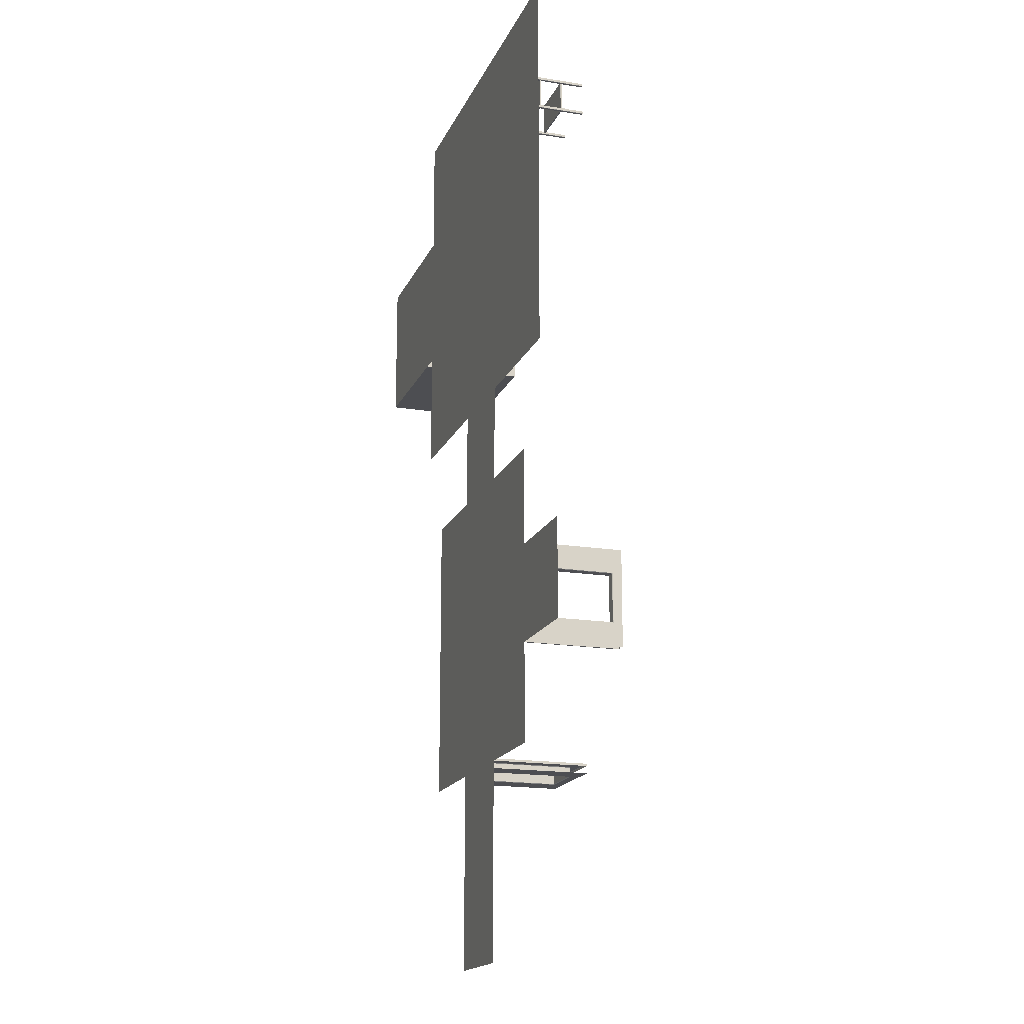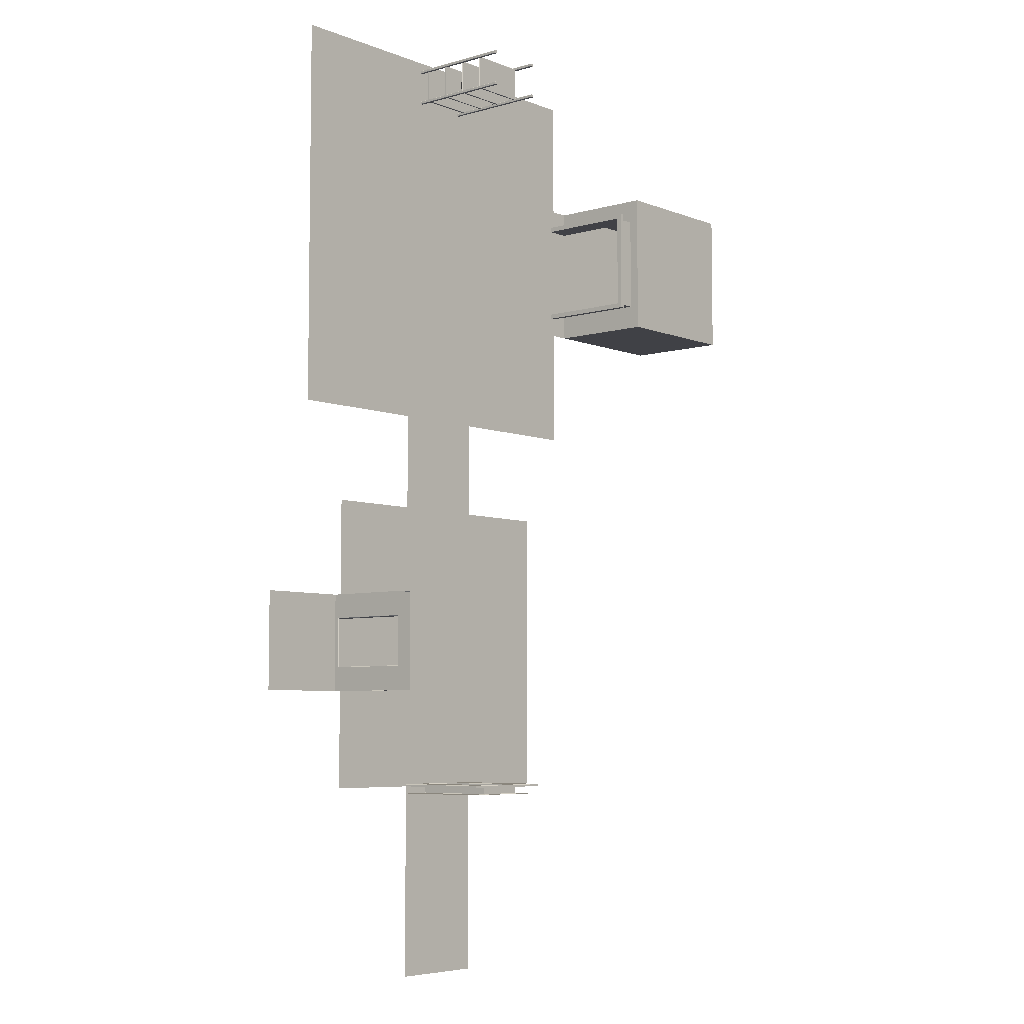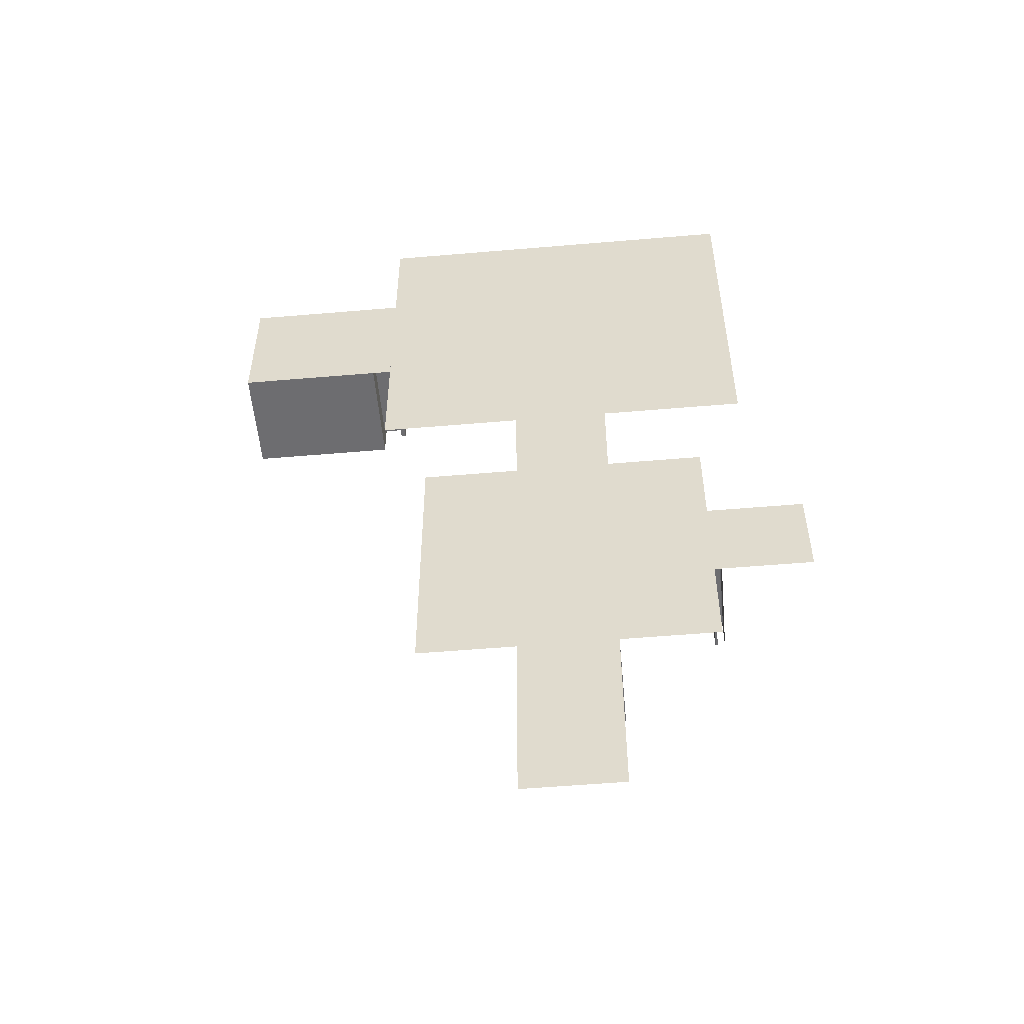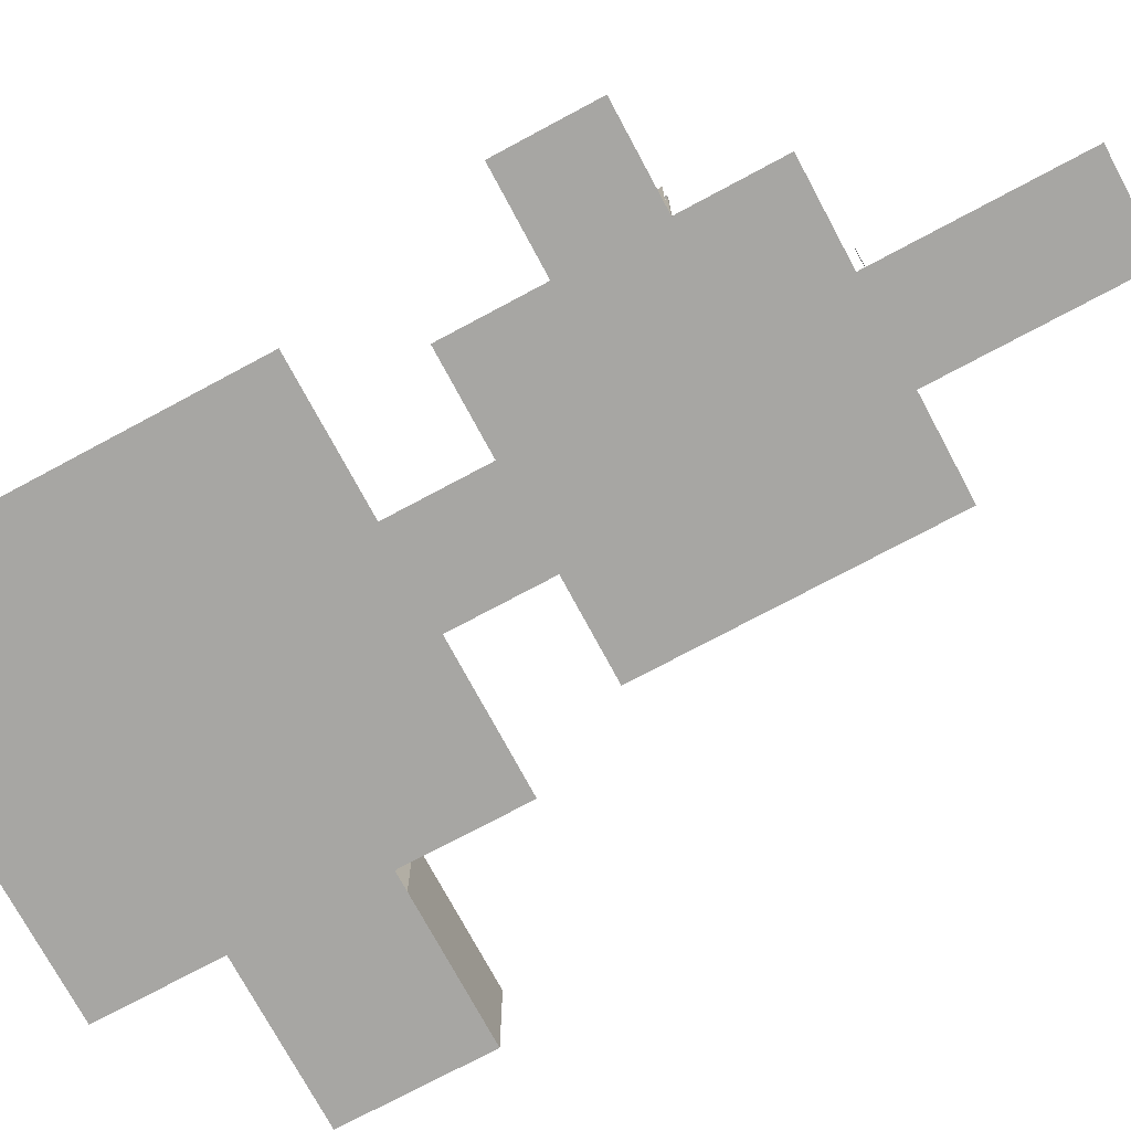
<metadata>
{"format":"obj","ext":"obj","renderer":"f3d","projection":"perspective","resolution":1024,"background":"white","views":[{"elev":-17.2,"azim":72.1,"up":"+Z"},{"elev":-6.0,"azim":130.7,"up":"+Z"},{"elev":-54.1,"azim":5.2,"up":"+Z"},{"elev":-74.1,"azim":118.2,"up":"+Y"}]}
</metadata>
<code>
o DoorFrame.001
v -0.5 0 -12.15
v 0.5 0 -12.15
v -0.5 2 -12.15
v 0.5 2 -12.15
v 0.5 0 -11.95
v -0.5 0 -11.95
v -1 0 -12.15
v -1 2 -12.15
v -1 1.8 -12.15
v -1 0.1 -12.15
v 1 0 -12.15
v 1 2 -12.15
v 1 1.8 -12.15
v 1 0.1 -12.15
v 1 2 -12
v -1 2 -12
v 0.5 2 -12
v -0.5 2 -12
v 1 0 -12
v 1 2 -12
v 1 1.8 -12
v 1 0.1 -12
v -1 0 -12
v -1 2 -12
v -1 1.8 -12
v -1 0.1 -12
v 1 0 -11.96
v 0.9891 0 -11.95
v 0.9891 1.989 -11.95
v 1 2 -11.96
v -0.9891 0 -11.95
v -1 0 -11.96
v -0.9891 1.989 -11.95
v -1 2 -11.96
v 0.5 1.989 -11.95
v 0.5 2 -11.96
v -0.5 1.989 -11.95
v -0.5 2 -11.96
v 0.9891 1.8 -11.95
v 1 1.8 -11.96
v -1 1.8 -11.96
v -0.9891 1.8 -11.95
v 0.5 1.8 -11.96
v 0.5109 1.811 -11.95
v -0.5109 1.811 -11.95
v -0.5 1.8 -11.96
v -0.9891 0.1 -11.95
v -1 0.1 -11.96
v 0.5 0.1 -11.96
v 0.5109 0.08914 -11.95
v -0.5109 0.08914 -11.95
v -0.5 0.1 -11.96
v 0.9891 0.1 -11.95
v 1 0.1 -11.96
v 0.5109 1.811 -12.15
v 0.5 1.8 -12.14
v -0.5 1.8 -12.14
v -0.5109 1.811 -12.15
v 0.5109 0.08914 -12.15
v 0.5 0.1 -12.14
v -0.5 0.1 -12.14
v -0.5109 0.08914 -12.15
f 34 25 41
f 55 12 13
f 59 13 14
f 45 47 51
f 54 21 40
f 30 17 36
f 41 26 48
f 38 16 34
f 27 22 54
f 49 61 52
f 5 51 6
f 43 60 49
f 52 57 46
f 59 11 2
f 59 1 62
f 62 9 58
f 62 7 10
f 58 8 3
f 58 4 55
f 48 23 32
f 35 45 44
f 45 33 42
f 40 20 30
f 39 50 53
f 29 44 39
f 46 56 43
f 36 18 38
f 51 31 6
f 40 29 39
f 38 33 37
f 32 47 48
f 38 35 36
f 36 29 30
f 40 53 54
f 41 33 34
f 45 43 44
f 48 42 41
f 49 44 43
f 51 46 45
f 54 28 27
f 52 50 49
f 57 55 56
f 59 56 55
f 61 58 57
f 62 60 59
f 28 50 5
f 34 24 25
f 55 4 12
f 59 55 13
f 45 42 47
f 54 22 21
f 30 15 17
f 41 25 26
f 38 18 16
f 27 19 22
f 49 60 61
f 5 50 51
f 43 56 60
f 52 61 57
f 59 14 11
f 59 2 1
f 62 10 9
f 62 1 7
f 58 9 8
f 58 3 4
f 48 26 23
f 35 37 45
f 45 37 33
f 40 21 20
f 39 44 50
f 29 35 44
f 46 57 56
f 36 17 18
f 51 47 31
f 40 30 29
f 38 34 33
f 32 31 47
f 38 37 35
f 36 35 29
f 40 39 53
f 41 42 33
f 45 46 43
f 48 47 42
f 49 50 44
f 51 52 46
f 54 53 28
f 52 51 50
f 57 58 55
f 59 60 56
f 61 62 58
f 62 61 60
f 28 53 50
o DoorFrame
v 3.15 0 -9.5
v 3.15 0 -8.5
v 3.15 2 -9.5
v 3.15 2 -8.5
v 2.95 0 -8.5
v 2.95 0 -9.5
v 3.15 0 -10
v 3.15 2 -10
v 3.15 1.8 -10
v 3.15 0.1 -10
v 3.15 0 -8
v 3.15 2 -8
v 3.15 1.8 -8
v 3.15 0.1 -8
v 3 2 -8
v 3 2 -10
v 3 2 -8.5
v 3 2 -9.5
v 3 0 -8
v 3 2 -8
v 3 1.8 -8
v 3 0.1 -8
v 3 0 -10
v 3 2 -10
v 3 1.8 -10
v 3 0.1 -10
v 2.961 0 -8
v 2.95 0 -8.011
v 2.95 1.989 -8.011
v 2.961 2 -8
v 2.95 0 -9.989
v 2.961 0 -10
v 2.95 1.989 -9.989
v 2.961 2 -10
v 2.95 1.989 -8.5
v 2.961 2 -8.5
v 2.95 1.989 -9.5
v 2.961 2 -9.5
v 2.95 1.8 -8.011
v 2.961 1.8 -8
v 2.961 1.8 -10
v 2.95 1.8 -9.989
v 2.961 1.8 -8.5
v 2.95 1.811 -8.489
v 2.95 1.811 -9.511
v 2.961 1.8 -9.5
v 2.95 0.1 -9.989
v 2.961 0.1 -10
v 2.961 0.1 -8.5
v 2.95 0.08914 -8.489
v 2.95 0.08914 -9.511
v 2.961 0.1 -9.5
v 2.95 0.1 -8.011
v 2.961 0.1 -8
v 3.15 1.811 -8.489
v 3.139 1.8 -8.5
v 3.139 1.8 -9.5
v 3.15 1.811 -9.511
v 3.15 0.08914 -8.489
v 3.139 0.1 -8.5
v 3.139 0.1 -9.5
v 3.15 0.08914 -9.511
f 96 87 103
f 117 74 75
f 121 75 76
f 107 109 113
f 116 83 102
f 92 79 98
f 103 88 110
f 100 78 96
f 89 84 116
f 111 123 114
f 67 113 68
f 105 122 111
f 114 119 108
f 121 73 64
f 121 63 124
f 124 71 120
f 124 69 72
f 120 70 65
f 120 66 117
f 110 85 94
f 97 107 106
f 107 95 104
f 102 82 92
f 101 112 115
f 91 106 101
f 108 118 105
f 98 80 100
f 113 93 68
f 102 91 101
f 100 95 99
f 94 109 110
f 100 97 98
f 98 91 92
f 102 115 116
f 103 95 96
f 107 105 106
f 110 104 103
f 111 106 105
f 113 108 107
f 116 90 89
f 114 112 111
f 119 117 118
f 121 118 117
f 123 120 119
f 124 122 121
f 90 112 67
f 96 86 87
f 117 66 74
f 121 117 75
f 107 104 109
f 116 84 83
f 92 77 79
f 103 87 88
f 100 80 78
f 89 81 84
f 111 122 123
f 67 112 113
f 105 118 122
f 114 123 119
f 121 76 73
f 121 64 63
f 124 72 71
f 124 63 69
f 120 71 70
f 120 65 66
f 110 88 85
f 97 99 107
f 107 99 95
f 102 83 82
f 101 106 112
f 91 97 106
f 108 119 118
f 98 79 80
f 113 109 93
f 102 92 91
f 100 96 95
f 94 93 109
f 100 99 97
f 98 97 91
f 102 101 115
f 103 104 95
f 107 108 105
f 110 109 104
f 111 112 106
f 113 114 108
f 116 115 90
f 114 113 112
f 119 120 117
f 121 122 118
f 123 124 120
f 124 123 122
f 90 115 112
o Elevator
v -4 0 1.1
v -4 2.1 1.1
v -4 0 -1.1
v -4 2.1 -1.1
v -3.9 2.1 1.1
v -3.9 0 -1.1
v -3.9 2.1 -1.1
v -4.4 0 1
v -4 2.1 1
v -3.9 0 1
v -3.9 2.1 1
v -4 2.1 -1
v -3.9 0 -1
v -4.4 2 1
v -3.9 2.1 -1
v -4 2 1.1
v -4 2 -1.1
v -3.9 2 -1.1
v -3.9 2 1.1
v -3.9 2 1
v -4.4 2 -1
v -3.9 2 -1
v -4.4 0 -1
v -4 0 1.5
v -4 0 -1.5
v -4.4 2 -1.5
v -4.4 0 -1.5
v -4.4 0 1.5
v -4.4 2 1.5
v -4.4 2.2 1
v -4.4 2.2 -1
v -4.4 2.2 -1.5
v -4.4 2.2 1.5
v -7.4 2.2 1
v -7.4 2.2 -1
v -7.4 2.2 -1.5
v -7.4 2.2 1.5
v -7.4 2 1
v -7.4 2 -1
v -7.4 2 -1.5
v -7.4 2 1.5
v -7.4 0 1
v -7.4 0 -1
v -7.4 0 -1.5
v -7.4 0 1.5
v -3.9 0 1.1
f 128 142 141
f 135 143 144
f 143 126 140
f 133 129 135
f 134 138 144
f 146 135 144
f 142 139 146
f 128 139 131
f 142 137 130
f 146 147 137
f 140 170 143
f 144 170 134
f 141 130 127
f 144 145 146
f 168 148 149
f 145 151 147
f 132 153 138
f 153 154 138
f 145 156 150
f 138 155 145
f 157 158 154
f 155 160 156
f 154 159 155
f 161 162 158
f 159 164 160
f 158 163 159
f 165 166 162
f 163 168 164
f 162 167 163
f 164 151 150
f 160 150 156
f 169 153 152
f 165 157 153
f 136 135 139
f 128 131 142
f 135 129 143
f 143 129 126
f 133 126 129
f 134 132 138
f 146 139 135
f 142 131 139
f 128 136 139
f 142 146 137
f 146 145 147
f 140 125 170
f 144 143 170
f 141 142 130
f 144 138 145
f 168 169 148
f 145 150 151
f 132 152 153
f 153 157 154
f 145 155 156
f 138 154 155
f 157 161 158
f 155 159 160
f 154 158 159
f 161 165 162
f 159 163 164
f 158 162 163
f 165 169 166
f 163 167 168
f 162 166 167
f 164 168 151
f 160 164 150
f 169 165 153
f 165 161 157
f 136 133 135
o Shelf.009
v 0.5765 0 3.13
v 0.57 0 3.124
v 0.57 2.2 3.124
v 0.5765 2.2 3.13
v 0.57 0 3.076
v 0.5765 0 3.07
v 0.5765 2.2 3.07
v 0.57 2.2 3.076
v 0.63 0 3.124
v 0.6235 0 3.13
v 0.6235 2.2 3.13
v 0.63 2.2 3.124
v 0.6235 0 3.07
v 0.63 0 3.076
v 0.63 2.2 3.076
v 0.6235 2.2 3.07
v -0.6235 0 3.13
v -0.63 0 3.124
v -0.63 2.2 3.124
v -0.6235 2.2 3.13
v -0.63 0 3.076
v -0.6235 0 3.07
v -0.6235 2.2 3.07
v -0.63 2.2 3.076
v -0.57 0 3.124
v -0.5765 0 3.13
v -0.5765 2.2 3.13
v -0.57 2.2 3.124
v -0.5765 0 3.07
v -0.57 0 3.076
v -0.57 2.2 3.076
v -0.5765 2.2 3.07
v 0.5765 0 3.83
v 0.57 0 3.824
v 0.57 2.2 3.824
v 0.5765 2.2 3.83
v 0.57 0 3.776
v 0.5765 0 3.77
v 0.5765 2.2 3.77
v 0.57 2.2 3.776
v 0.63 0 3.824
v 0.6235 0 3.83
v 0.6235 2.2 3.83
v 0.63 2.2 3.824
v 0.6235 0 3.77
v 0.63 0 3.776
v 0.63 2.2 3.776
v 0.6235 2.2 3.77
v -0.6235 0 3.83
v -0.63 0 3.824
v -0.63 2.2 3.824
v -0.6235 2.2 3.83
v -0.63 0 3.776
v -0.6235 0 3.77
v -0.6235 2.2 3.77
v -0.63 2.2 3.776
v -0.57 0 3.824
v -0.5765 0 3.83
v -0.5765 2.2 3.83
v -0.57 2.2 3.824
v -0.5765 0 3.77
v -0.57 0 3.776
v -0.57 2.2 3.776
v -0.5765 2.2 3.77
v 0.5945 0.218 3.106
v 0.6 0.2125 3.1
v 0.6 0.1875 3.1
v 0.5945 0.182 3.106
v 0.5945 0.218 3.794
v 0.6 0.2125 3.8
v 0.5945 0.182 3.794
v 0.6 0.1875 3.8
v -0.5945 0.218 3.106
v -0.6 0.2125 3.1
v -0.6 0.1875 3.1
v -0.5945 0.182 3.106
v -0.6 0.2125 3.8
v -0.5945 0.218 3.794
v -0.5945 0.182 3.794
v -0.6 0.1875 3.8
v 0.5945 0.718 3.106
v 0.6 0.7125 3.1
v 0.6 0.6875 3.1
v 0.5945 0.682 3.106
v 0.5945 0.718 3.794
v 0.6 0.7125 3.8
v 0.5945 0.682 3.794
v 0.6 0.6875 3.8
v -0.5945 0.718 3.106
v -0.6 0.7125 3.1
v -0.6 0.6875 3.1
v -0.5945 0.682 3.106
v -0.6 0.7125 3.8
v -0.5945 0.718 3.794
v -0.5945 0.682 3.794
v -0.6 0.6875 3.8
v 0.5945 1.218 3.106
v 0.6 1.212 3.1
v 0.6 1.188 3.1
v 0.5945 1.182 3.106
v 0.5945 1.218 3.794
v 0.6 1.212 3.8
v 0.5945 1.182 3.794
v 0.6 1.188 3.8
v -0.5945 1.218 3.106
v -0.6 1.212 3.1
v -0.6 1.188 3.1
v -0.5945 1.182 3.106
v -0.6 1.212 3.8
v -0.5945 1.218 3.794
v -0.5945 1.182 3.794
v -0.6 1.188 3.8
v 0.5945 1.718 3.106
v 0.6 1.712 3.1
v 0.6 1.688 3.1
v 0.5945 1.682 3.106
v 0.5945 1.718 3.794
v 0.6 1.712 3.8
v 0.5945 1.682 3.794
v 0.6 1.688 3.8
v -0.5945 1.718 3.106
v -0.6 1.712 3.1
v -0.6 1.688 3.1
v -0.5945 1.682 3.106
v -0.6 1.712 3.8
v -0.5945 1.718 3.794
v -0.5945 1.682 3.794
v -0.6 1.688 3.8
v 0.5945 1.718 3.106
v 0.6 1.712 3.1
v 0.6 1.688 3.1
v 0.5945 1.682 3.106
v 0.5945 1.718 3.794
v 0.6 1.712 3.8
v 0.5945 1.682 3.794
v 0.6 1.688 3.8
v -0.5945 1.718 3.106
v -0.6 1.712 3.1
v -0.6 1.688 3.1
v -0.5945 1.682 3.106
v -0.6 1.712 3.8
v -0.5945 1.718 3.794
v -0.5945 1.682 3.794
v -0.6 1.688 3.8
f 181 171 180
f 185 179 184
f 196 187 188
f 174 181 182
f 173 175 172
f 177 183 176
f 197 187 196
f 201 195 200
f 212 203 204
f 190 197 198
f 189 191 188
f 193 199 192
f 213 203 212
f 217 211 216
f 228 219 220
f 206 213 214
f 205 207 204
f 209 215 208
f 229 219 228
f 233 227 232
f 222 229 230
f 221 223 220
f 225 231 224
f 174 172 171
f 176 178 177
f 184 186 185
f 180 182 181
f 190 188 187
f 192 194 193
f 200 202 201
f 196 198 197
f 206 204 203
f 208 210 209
f 216 218 217
f 212 214 213
f 222 220 219
f 224 226 225
f 232 234 233
f 228 230 229
f 180 171 172
f 238 249 246
f 240 250 242
f 236 242 237
f 247 245 250
f 244 237 245
f 243 247 248
f 249 245 246
f 248 240 239
f 241 250 249
f 235 244 243
f 246 237 238
f 239 236 235
f 238 242 241
f 243 239 235
f 254 265 262
f 256 266 258
f 252 258 253
f 263 261 266
f 260 253 261
f 259 263 264
f 265 261 262
f 264 256 255
f 257 266 265
f 251 260 259
f 262 253 254
f 255 252 251
f 254 258 257
f 259 255 251
f 270 281 278
f 272 282 274
f 268 274 269
f 279 277 282
f 276 269 277
f 275 279 280
f 281 277 278
f 280 272 271
f 273 282 281
f 267 276 275
f 278 269 270
f 271 268 267
f 270 274 273
f 275 271 267
f 286 297 294
f 288 298 290
f 284 290 285
f 295 293 298
f 292 285 293
f 291 295 296
f 297 293 294
f 296 288 287
f 289 298 297
f 283 292 291
f 294 285 286
f 287 284 283
f 286 290 289
f 291 287 283
f 302 313 310
f 304 314 306
f 300 306 301
f 311 309 314
f 308 301 309
f 307 311 312
f 313 309 310
f 312 304 303
f 305 314 313
f 299 308 307
f 310 301 302
f 303 300 299
f 302 306 305
f 307 303 299
f 181 174 171
f 185 182 179
f 188 191 200
f 191 192 200
f 192 199 200
f 200 195 188
f 195 196 188
f 182 185 178
f 185 186 178
f 186 177 178
f 178 173 182
f 173 174 182
f 173 178 175
f 177 186 183
f 197 190 187
f 201 198 195
f 204 207 216
f 207 208 216
f 208 215 216
f 216 211 204
f 211 212 204
f 198 201 194
f 201 202 194
f 202 193 194
f 194 189 198
f 189 190 198
f 189 194 191
f 193 202 199
f 213 206 203
f 217 214 211
f 220 223 232
f 223 224 232
f 224 231 232
f 232 227 220
f 227 228 220
f 214 217 210
f 217 218 210
f 218 209 210
f 210 205 214
f 205 206 214
f 205 210 207
f 209 218 215
f 229 222 219
f 233 230 227
f 230 233 226
f 233 234 226
f 234 225 226
f 226 221 230
f 221 222 230
f 221 226 223
f 225 234 231
f 174 173 172
f 176 175 178
f 184 183 186
f 180 179 182
f 190 189 188
f 192 191 194
f 200 199 202
f 196 195 198
f 206 205 204
f 208 207 210
f 216 215 218
f 212 211 214
f 222 221 220
f 224 223 226
f 232 231 234
f 228 227 230
f 172 175 184
f 175 176 184
f 176 183 184
f 184 179 172
f 179 180 172
f 238 241 249
f 240 247 250
f 236 240 242
f 247 244 245
f 244 236 237
f 243 244 247
f 249 250 245
f 248 247 240
f 241 242 250
f 235 236 244
f 246 245 237
f 239 240 236
f 238 237 242
f 243 248 239
f 254 257 265
f 256 263 266
f 252 256 258
f 263 260 261
f 260 252 253
f 259 260 263
f 265 266 261
f 264 263 256
f 257 258 266
f 251 252 260
f 262 261 253
f 255 256 252
f 254 253 258
f 259 264 255
f 270 273 281
f 272 279 282
f 268 272 274
f 279 276 277
f 276 268 269
f 275 276 279
f 281 282 277
f 280 279 272
f 273 274 282
f 267 268 276
f 278 277 269
f 271 272 268
f 270 269 274
f 275 280 271
f 286 289 297
f 288 295 298
f 284 288 290
f 295 292 293
f 292 284 285
f 291 292 295
f 297 298 293
f 296 295 288
f 289 290 298
f 283 284 292
f 294 293 285
f 287 288 284
f 286 285 290
f 291 296 287
f 302 305 313
f 304 311 314
f 300 304 306
f 311 308 309
f 308 300 301
f 307 308 311
f 313 314 309
f 312 311 304
f 305 306 314
f 299 300 308
f 310 309 301
f 303 304 300
f 302 301 306
f 307 312 303
o Floor
v -4 0 4
v 4 0 4
v -4 0 -4
v 4 0 -4
v 1 0 4
v 1 0 -4
v -1 0 -4
v -1 0 4
v 1 0 -6
v -1 0 -6
v 1 0 -12
v -1 0 -12
v 3 0 -6
v 3 0 -12
v -3 0 -6
v -3 0 -12
v -1 0 -16
v 1 0 -16
v -1 0 -10
v 1 0 -10
v 3 0 -10
v -3 0 -10
v -1 0 -8
v -3 0 -8
v 1 0 -8
v 3 0 -8
v 5 0 -10
v 5 0 -8
f 316 320 319
f 319 321 322
f 322 317 315
f 320 324 321
f 334 326 333
f 323 340 339
f 326 336 333
f 325 331 326
f 333 338 337
f 334 328 325
f 339 333 337
f 323 337 324
f 337 329 324
f 339 335 334
f 340 341 335
f 316 318 320
f 319 320 321
f 322 321 317
f 320 323 324
f 334 325 326
f 323 327 340
f 326 330 336
f 325 332 331
f 333 336 338
f 334 335 328
f 339 334 333
f 323 339 337
f 337 338 329
f 339 340 335
f 340 342 341

</code>
